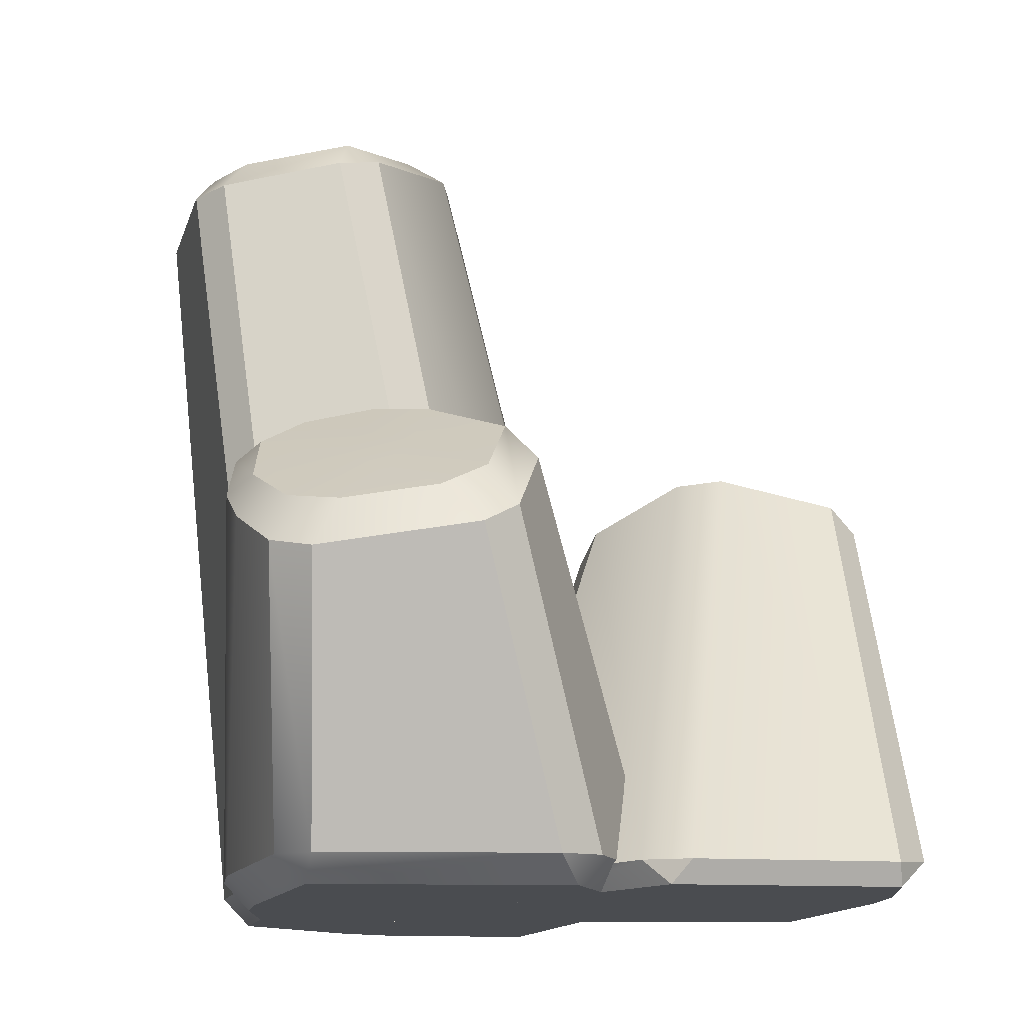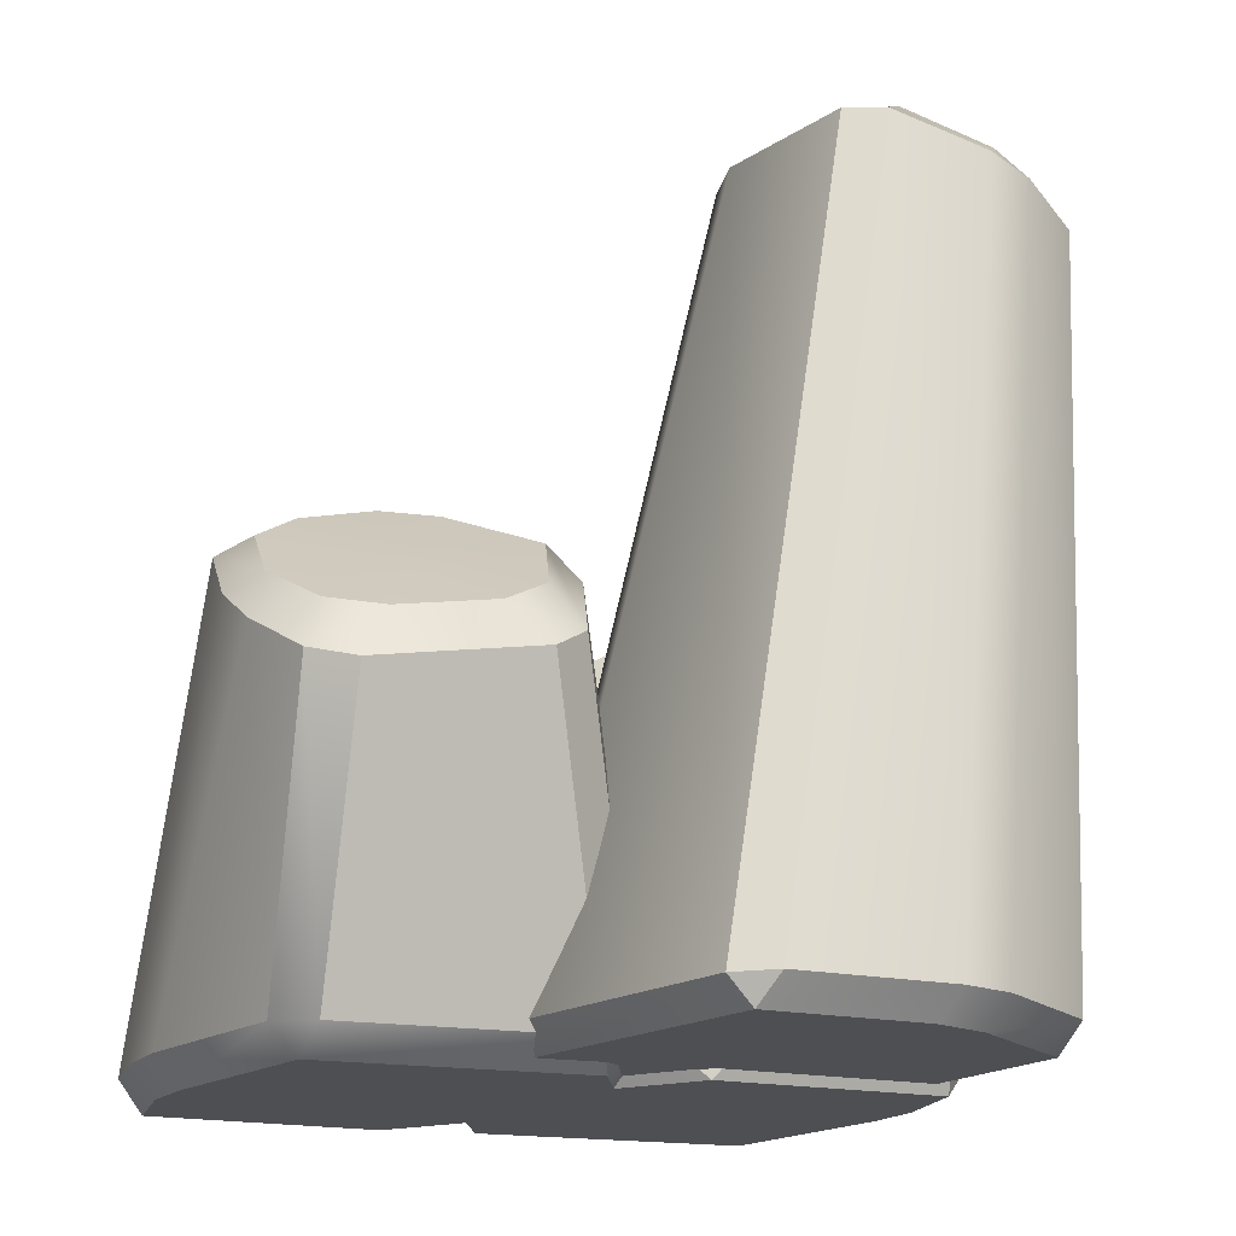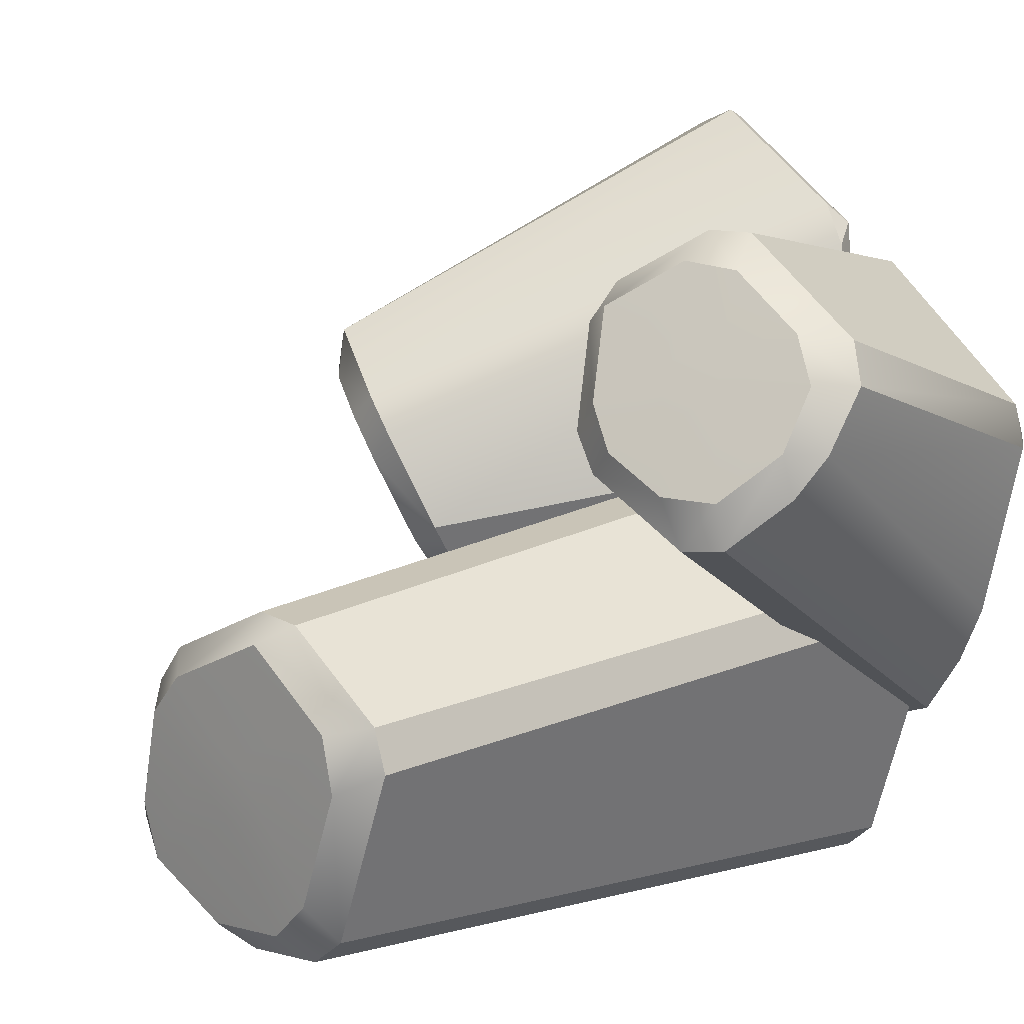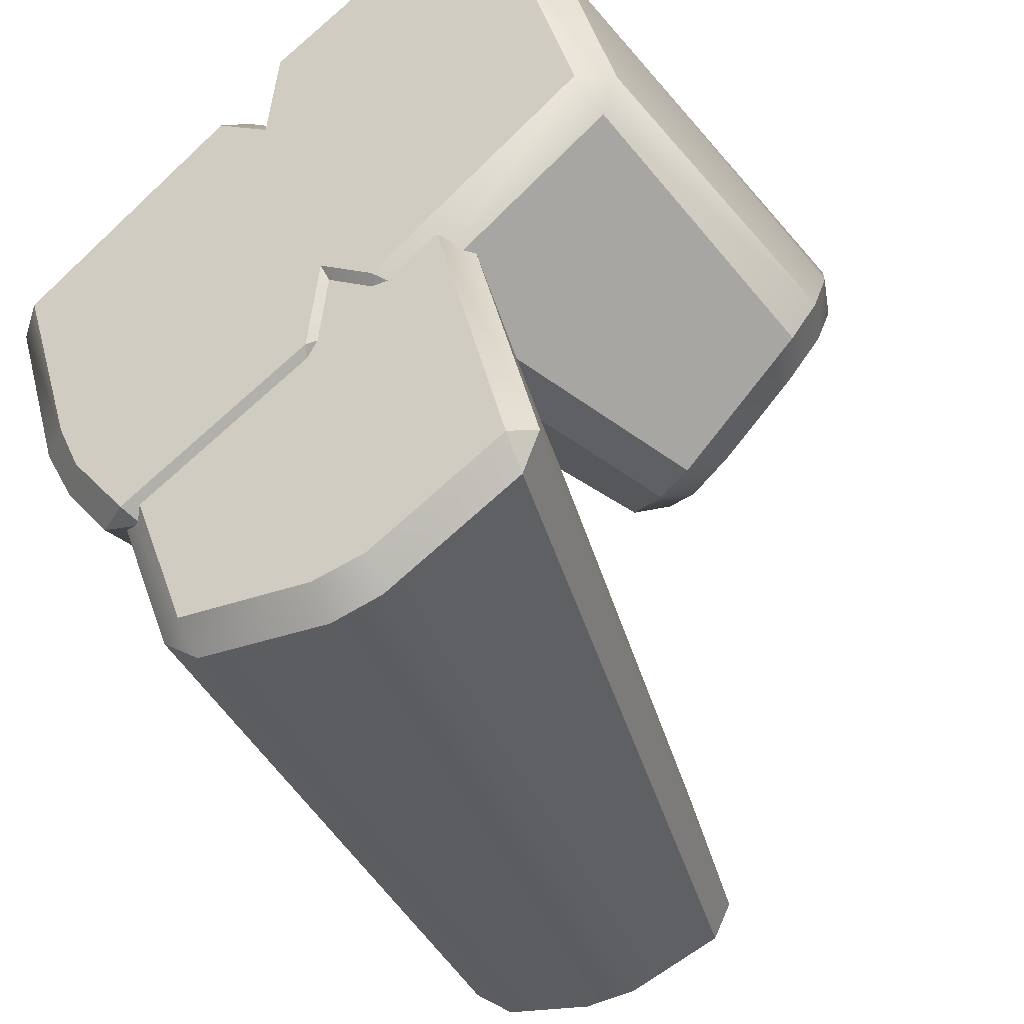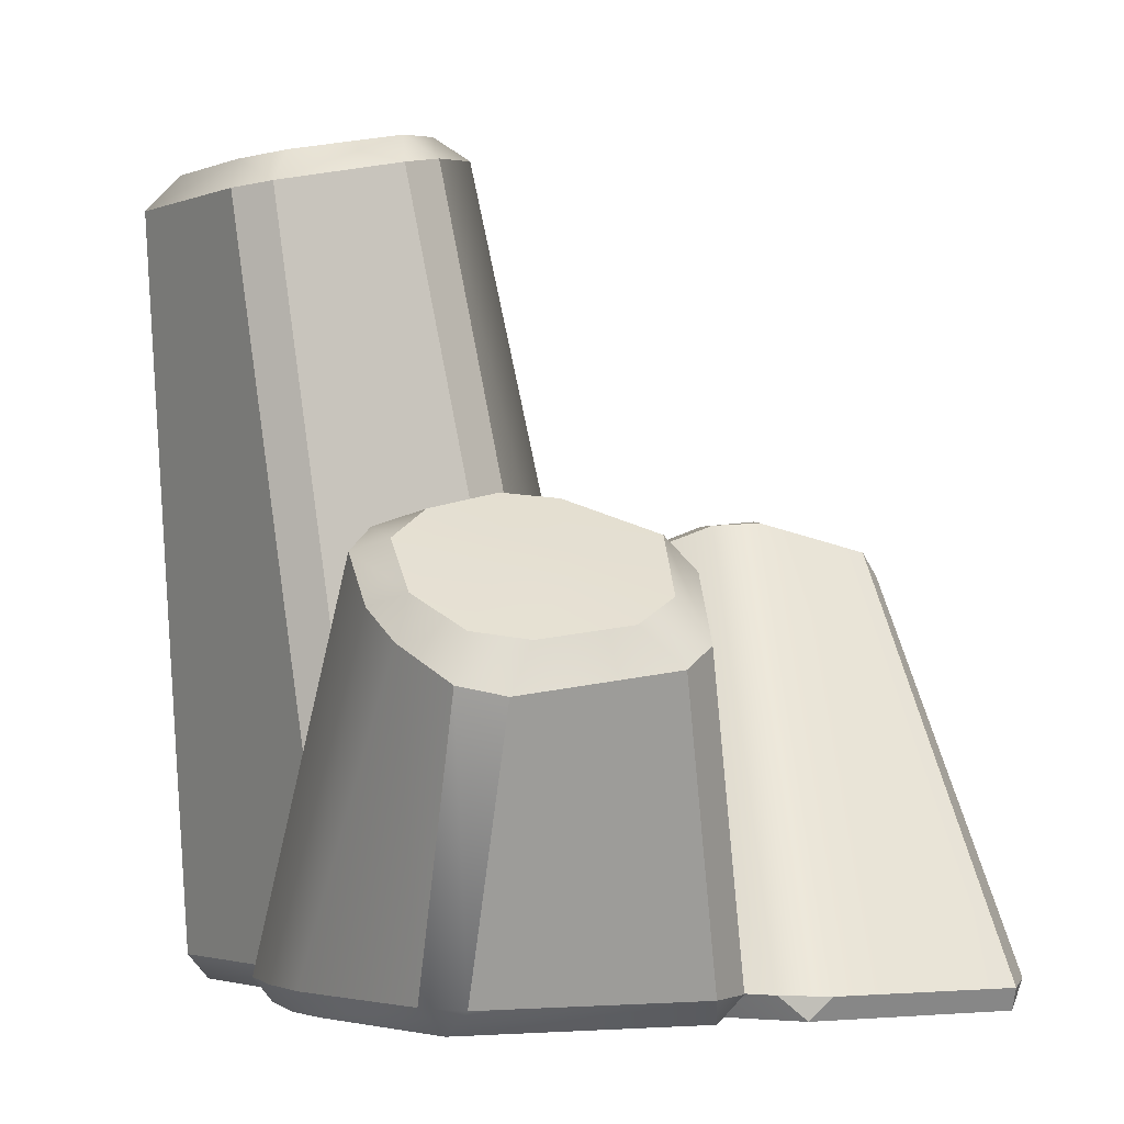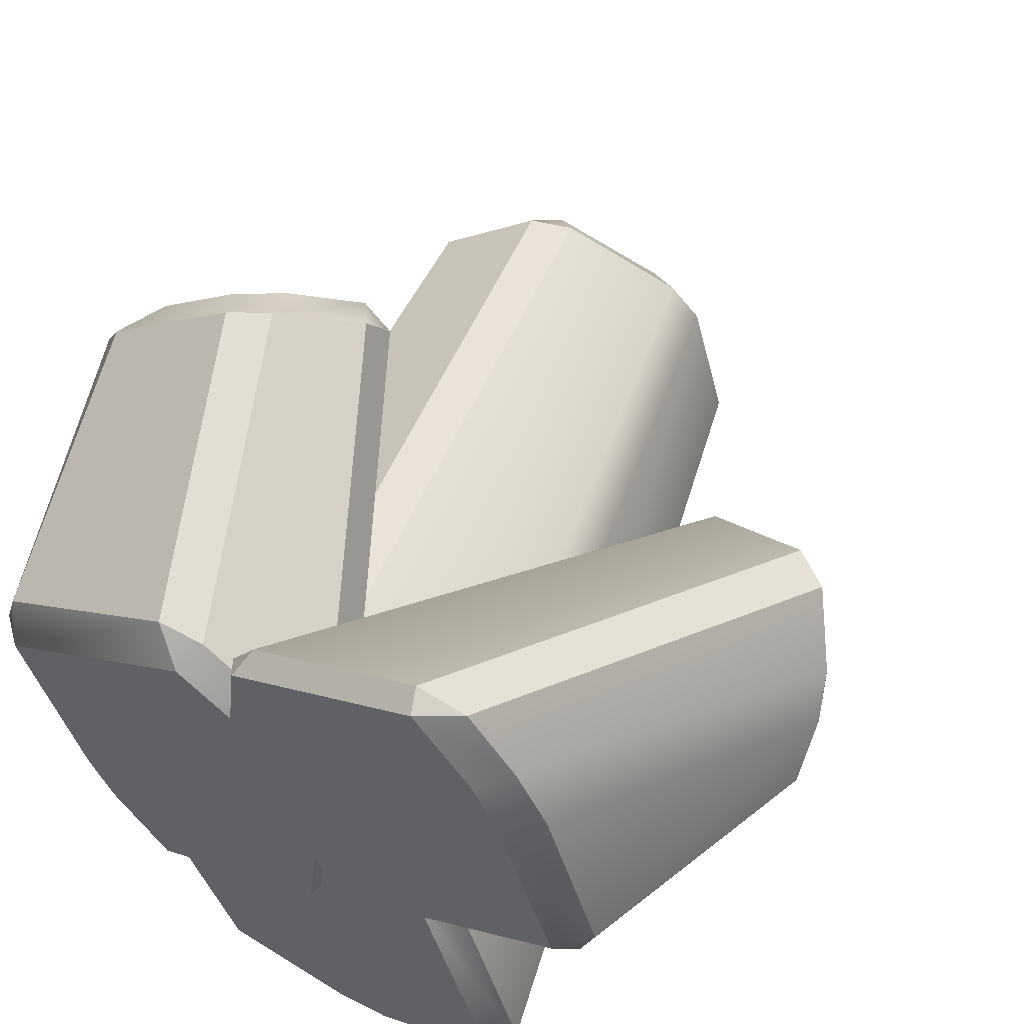
<metadata>
{"format":"obj","ext":"obj","renderer":"f3d","projection":"perspective","resolution":1024,"background":"white","views":[{"elev":-14.8,"azim":-36.5,"up":"+Y"},{"elev":-17.7,"azim":126.4,"up":"+Y"},{"elev":9.3,"azim":-123.7,"up":"+Z"},{"elev":-38.6,"azim":29.2,"up":"+Z"},{"elev":-2.9,"azim":-56.0,"up":"+Y"},{"elev":57.8,"azim":31.5,"up":"+Z"}]}
</metadata>
<code>
o Crystal_Small_Cube.515
v -0.4451 0.018 0.1277
v -0.4584 0.04414 0.1505
v -0.4699 0.04392 0.1098
v -0.5347 0.7466 0.09205
v -0.504 0.7801 0.08341
v -0.5122 0.7756 0.03141
v -0.5446 0.7423 0.05185
v -0.3408 0.018 -0.1464
v -0.3725 0.04396 -0.1454
v -0.3368 0.04413 -0.1721
v -0.466 0.7792 -0.07849
v -0.4267 0.7853 -0.114
v -0.4397 0.7536 -0.1399
v -0.4754 0.7476 -0.1136
v -0.1004 0.018 0.176
v -0.07763 0.04339 0.168
v -0.1095 0.04374 0.2023
v -0.2772 0.8259 0.06543
v -0.3134 0.8206 0.1032
v -0.2806 0.8005 0.1226
v -0.25 0.8049 0.08726
v -0.03217 0.0439 -0.09876
v -0.01578 0.04339 -0.06005
v -0.03287 0.018 -0.0731
v -0.2658 0.8204 -0.07677
v -0.2524 0.8261 -0.02521
v -0.212 0.8052 -0.0516
v -0.2274 0.8 -0.0893
v -0.3883 0.8046 0.04486
v -0.336 0.8143 0.01971
v -0.3733 0.8048 -0.01896
v -0.4213 0.7959 0.001081
v -0.2599 0.018 0.2337
v -0.2773 0.04377 0.2632
v -0.3232 0.04414 0.2557
v -0.313 0.018 0.2303
v -0.345 0.8007 -0.1208
v -0.3115 0.7802 -0.1363
v -0.3595 0.7697 -0.1465
v -0.2108 0.018 -0.1573
v -0.2082 0.04413 -0.1829
v -0.1586 0.04386 -0.1719
v -0.1596 0.018 -0.1466
v -0.4212 0.7997 0.1496
v -0.4413 0.7698 0.1667
v -0.3975 0.7791 0.1725
v -0.3396 0.00928 0.4287
v -0.3273 0.0353 0.4489
v -0.3727 0.0338 0.4485
v -0.4537 0.3327 0.4938
v -0.469 0.3728 0.4675
v -0.5154 0.3487 0.4603
v -0.4908 0.3122 0.492
v -0.5409 0.00928 0.2872
v -0.5554 0.03366 0.3205
v -0.569 0.03524 0.2794
v -0.5866 0.3356 0.4072
v -0.6158 0.3429 0.3633
v -0.6328 0.2993 0.3625
v -0.6114 0.2903 0.4015
v -0.2252 0.00928 0.09769
v -0.2346 0.03132 0.07815
v -0.2089 0.03222 0.1194
v -0.4789 0.4649 0.2974
v -0.4474 0.4601 0.3394
v -0.4201 0.4584 0.3105
v -0.4498 0.4613 0.2741
v -0.4435 0.03536 -0.00381
v -0.3994 0.03077 -0.01799
v -0.4076 0.00928 -0.009749
v -0.5829 0.4223 0.2605
v -0.5367 0.4493 0.2632
v -0.5492 0.435 0.2138
v -0.5837 0.4124 0.2169
v -0.4918 0.412 0.3783
v -0.5113 0.4304 0.3259
v -0.5476 0.3959 0.3476
v -0.5324 0.3779 0.3949
v -0.2023 0.00928 0.2862
v -0.1834 0.03223 0.3288
v -0.207 0.03526 0.3716
v -0.2118 0.00928 0.3471
v -0.6168 0.3749 0.3053
v -0.6197 0.3636 0.2635
v -0.6313 0.3341 0.3023
v -0.4864 0.00928 0.1094
v -0.5191 0.03498 0.1105
v -0.4894 0.03531 0.05462
v -0.4635 0.00928 0.06007
v -0.4189 0.4273 0.4248
v -0.3959 0.3961 0.4453
v -0.3882 0.422 0.4077
v -0.113 0.422 0.1731
v -0.0823 0.4273 0.1559
v -0.1052 0.3961 0.1354
v -0.03771 0.00928 0.5207
v -0.01482 0.00928 0.4714
v 0.0179 0.03498 0.4702
v -0.01172 0.03531 0.5261
v 0.1185 0.3636 0.3173
v 0.1302 0.3341 0.2784
v 0.1157 0.3749 0.2755
v -0.3178 0.03223 0.2519
v -0.2942 0.03526 0.2092
v -0.2894 0.00928 0.2336
v -0.2989 0.00928 0.2946
v 0.0464 0.3959 0.2331
v 0.03125 0.3779 0.1859
v -0.009368 0.412 0.2025
v 0.01015 0.4304 0.2549
v 0.08174 0.4223 0.3202
v 0.03549 0.4493 0.3176
v 0.04806 0.435 0.3669
v 0.08258 0.4124 0.3639
v -0.09356 0.00928 0.5905
v -0.05769 0.03536 0.5846
v -0.1018 0.03077 0.5988
v -0.02231 0.4649 0.2834
v -0.05373 0.4601 0.2414
v -0.08105 0.4584 0.2702
v -0.05141 0.4613 0.3066
v -0.2666 0.03132 0.5026
v -0.2923 0.03222 0.4614
v -0.2759 0.00928 0.4831
v 0.1317 0.2993 0.2183
v 0.1102 0.2903 0.1793
v 0.08538 0.3356 0.1735
v 0.1147 0.3429 0.2175
v 0.06784 0.03524 0.3014
v 0.03974 0.00928 0.2935
v 0.05427 0.03366 0.2603
v 0.01424 0.3487 0.1205
v -0.01034 0.3122 0.08874
v -0.04752 0.3327 0.08693
v -0.03216 0.3728 0.1132
v -0.1615 0.00928 0.152
v -0.1739 0.0353 0.1319
v -0.1285 0.0338 0.1323
f 35 45 4 2
f 54 86 82 47
f 17 20 46 34
f 11 6 32
f 23 27 21 16
f 5 44 19 29
f 18 26 30
f 10 13 39 41
f 43 24 15 33
f 42 38 28 22
f 3 7 14 9
f 25 37 12 31
f 81 91 50 48
f 123 120 93 103
f 63 66 92 80
f 57 52 78
f 69 73 67 62
f 51 90 65 75
f 64 72 76
f 56 59 85 87
f 89 70 61 79
f 88 84 74 68
f 49 53 60 55
f 71 83 58 77
f 96 115 124 106
f 99 100 114 116
f 127 132 108
f 129 125 101 98
f 118 112 110
f 138 133 126 131
f 104 95 134 137
f 117 113 121 122
f 130 97 105 136
f 111 102 128 107
f 135 94 119 109
f 1 2 3
f 4 5 6 7
f 8 9 10
f 11 12 13 14
f 15 16 17
f 18 19 20 21
f 22 23 24
f 25 26 27 28
f 29 30 31 32
f 33 34 35 36
f 37 38 39
f 40 41 42 43
f 44 45 46
f 47 48 49
f 50 51 52 53
f 54 55 56
f 57 58 59 60
f 61 62 63
f 64 65 66 67
f 68 69 70
f 71 72 73 74
f 75 76 77 78
f 79 80 81 82
f 83 84 85
f 86 87 88 89
f 90 91 92
f 93 94 95
f 96 97 98 99
f 100 101 102
f 103 104 105 106
f 107 108 109 110
f 111 112 113 114
f 115 116 117
f 118 119 120 121
f 122 123 124
f 125 126 127 128
f 129 130 131
f 132 133 134 135
f 136 137 138
f 8 1 3 9
f 2 4 7 3
f 6 11 14 7
f 13 10 9 14
f 40 8 10 41
f 37 25 28 38
f 27 23 22 28
f 15 24 23 16
f 26 18 21 27
f 20 17 16 21
f 33 15 17 34
f 44 5 4 45
f 38 42 41 39
f 45 35 34 46
f 43 33 36 40
f 5 29 32 6
f 19 44 46 20
f 1 36 35 2
f 12 37 39 13
f 24 43 42 22
f 31 12 11 32
f 18 30 29 19
f 30 26 25 31
f 54 47 49 55
f 48 50 53 49
f 52 57 60 53
f 59 56 55 60
f 86 54 56 87
f 83 71 74 84
f 73 69 68 74
f 61 70 69 62
f 72 64 67 73
f 66 63 62 67
f 79 61 63 80
f 90 51 50 91
f 84 88 87 85
f 91 81 80 92
f 89 79 82 86
f 51 75 78 52
f 65 90 92 66
f 47 82 81 48
f 58 83 85 59
f 70 89 88 68
f 77 58 57 78
f 64 76 75 65
f 76 72 71 77
f 110 112 111 107
f 118 110 109 119
f 115 96 99 116
f 119 94 93 120
f 135 109 108 132
f 97 130 129 98
f 113 117 116 114
f 100 99 98 101
f 120 123 122 121
f 94 135 134 95
f 106 124 123 103
f 128 102 101 125
f 130 136 138 131
f 132 127 126 133
f 137 134 133 138
f 136 105 104 137
f 112 118 121 113
f 107 128 127 108
f 96 106 105 97
f 102 111 114 100
f 95 104 103 93
f 124 115 117 122
f 125 129 131 126
f 8 40 36 1

</code>
